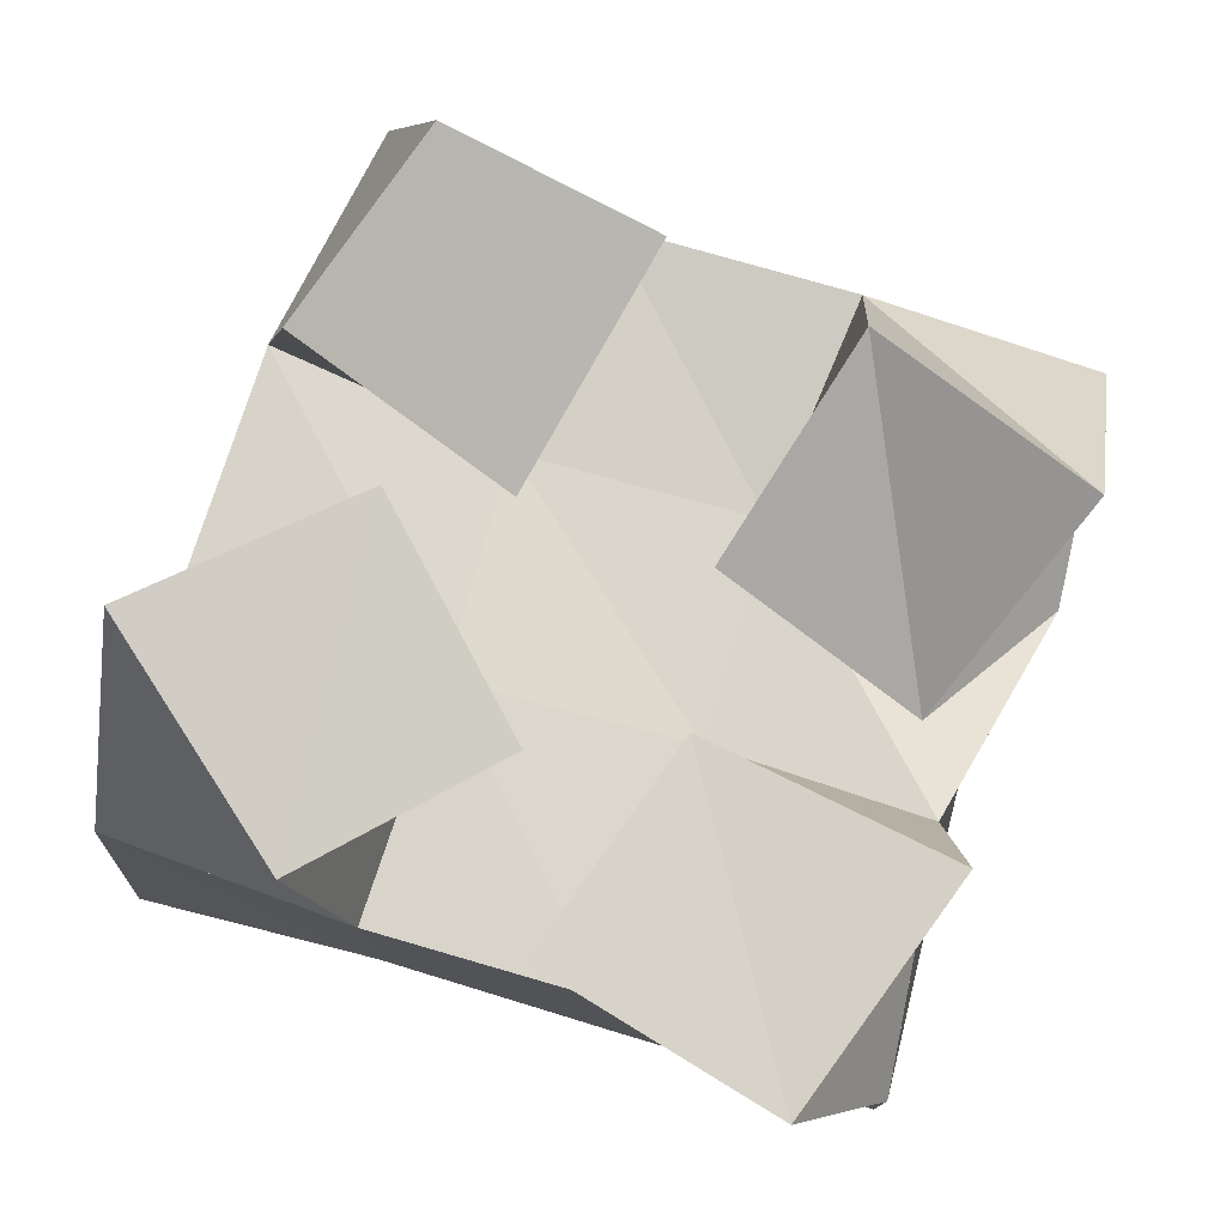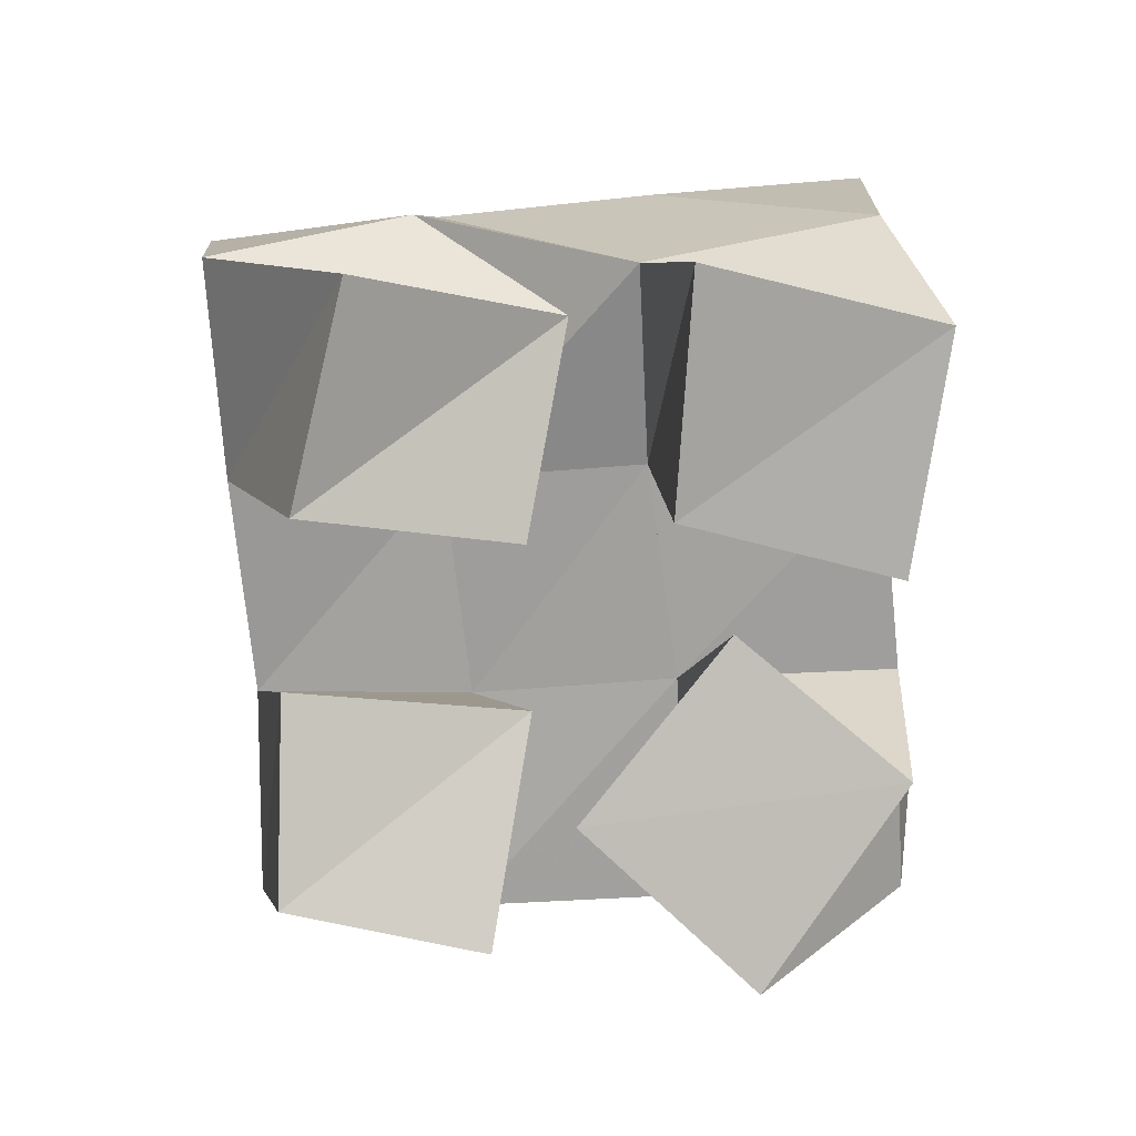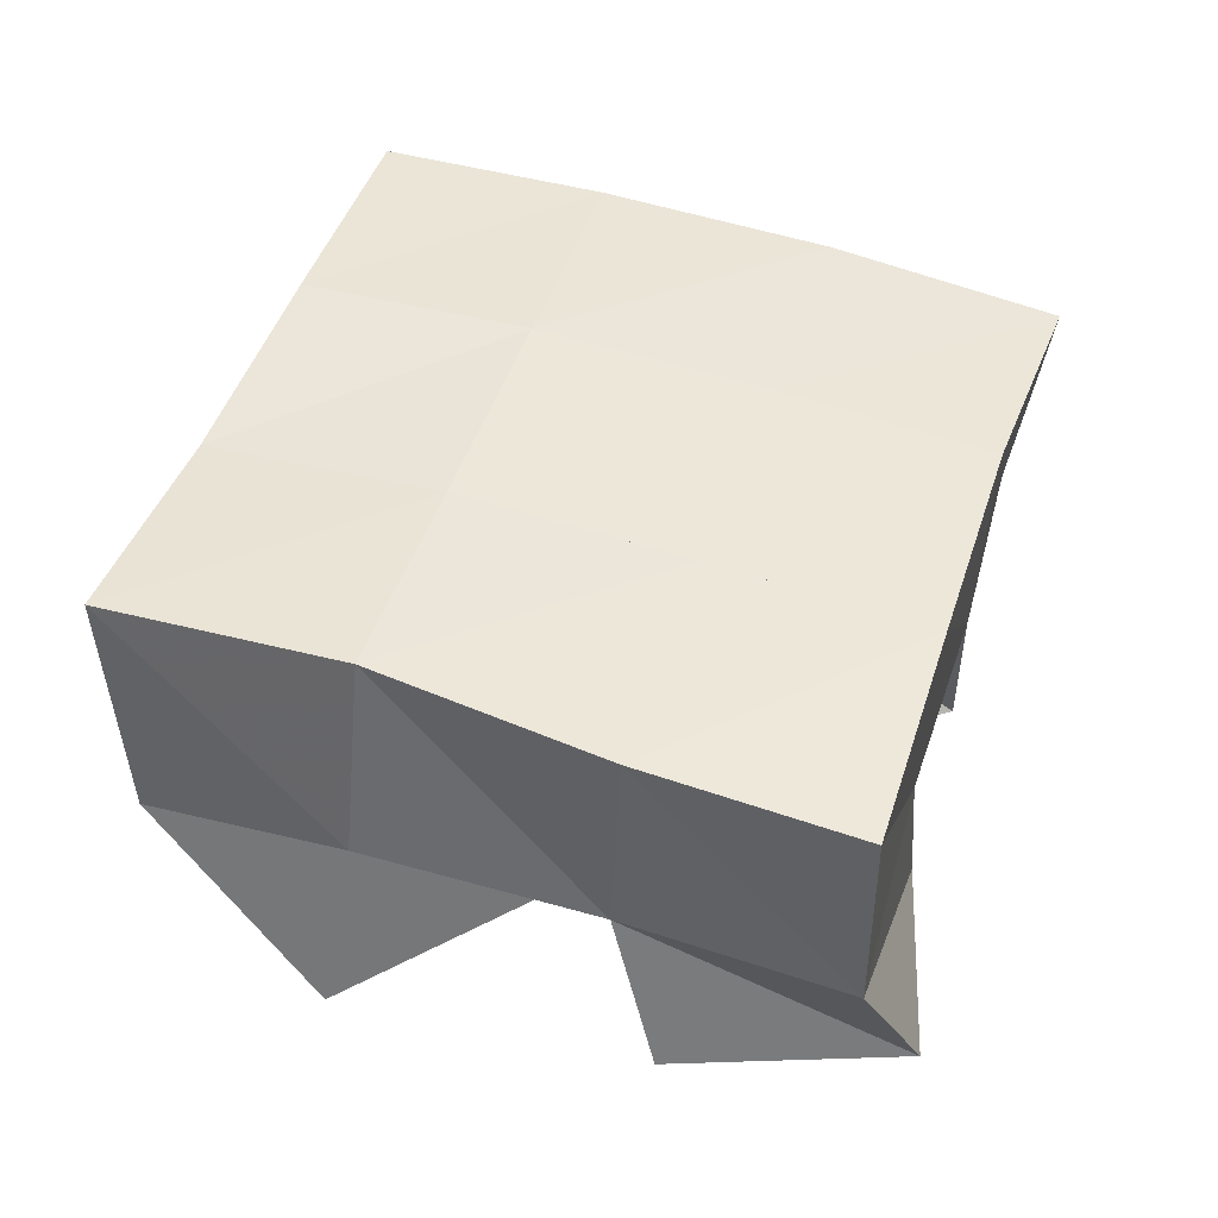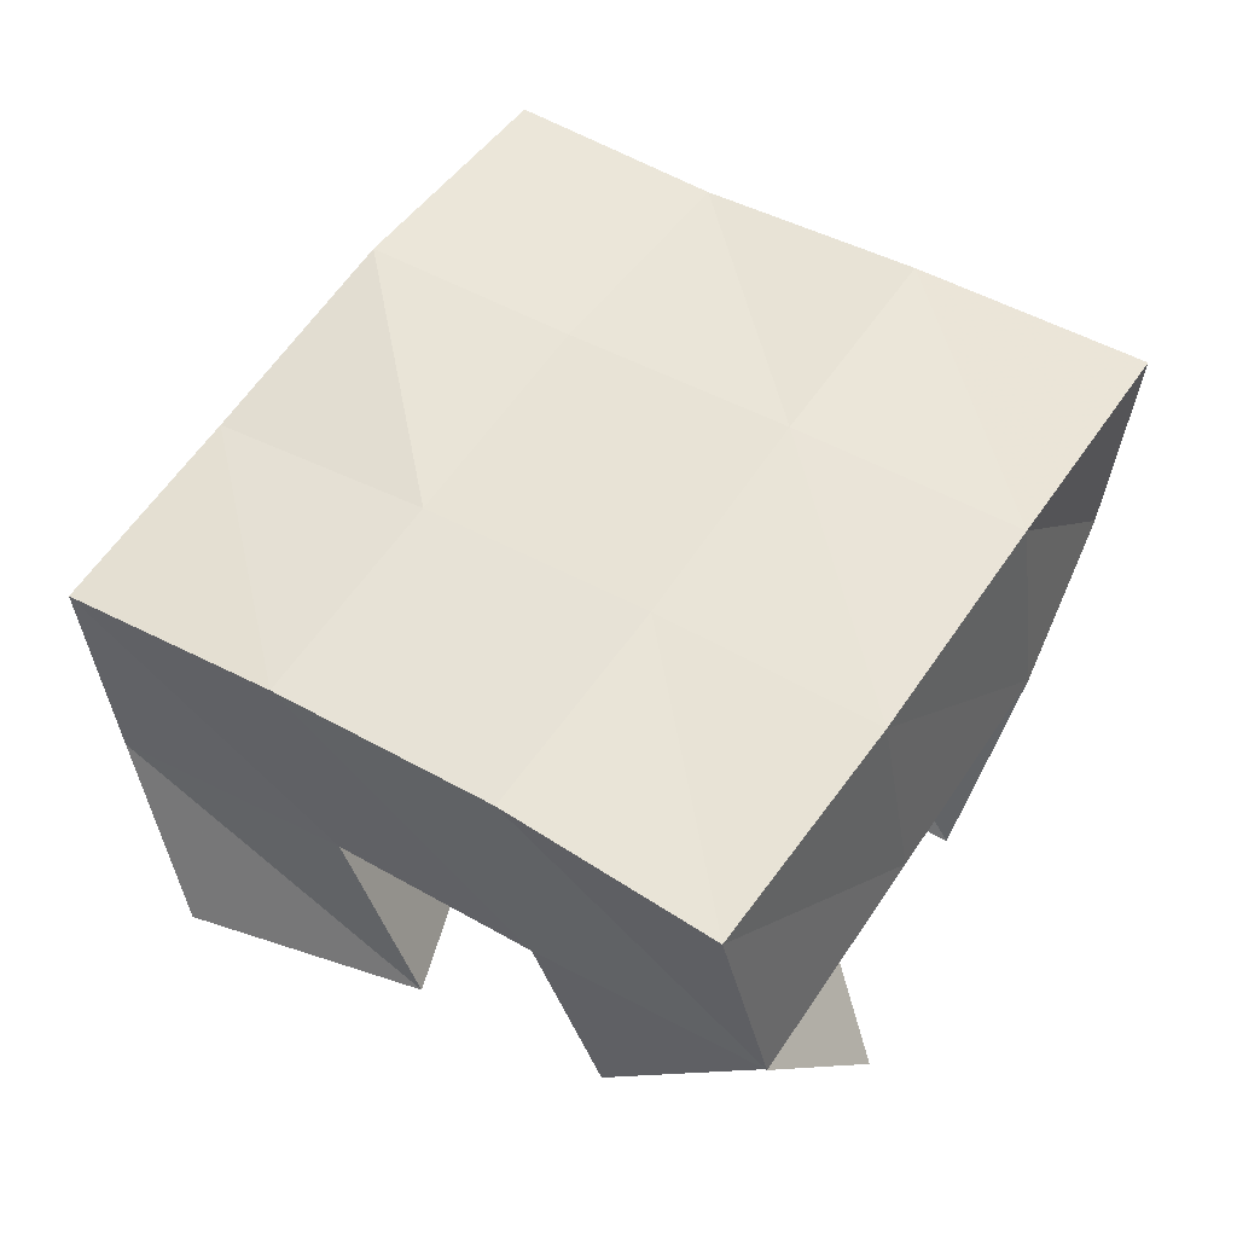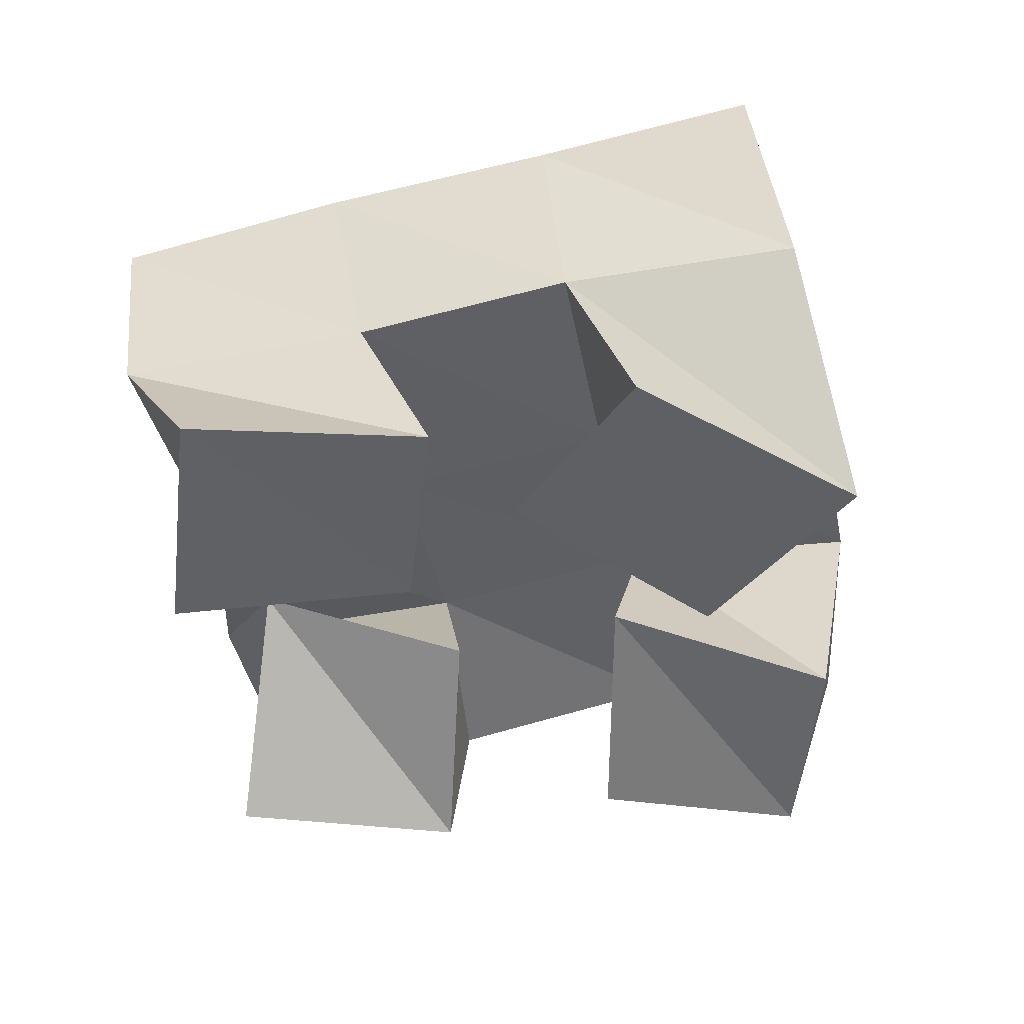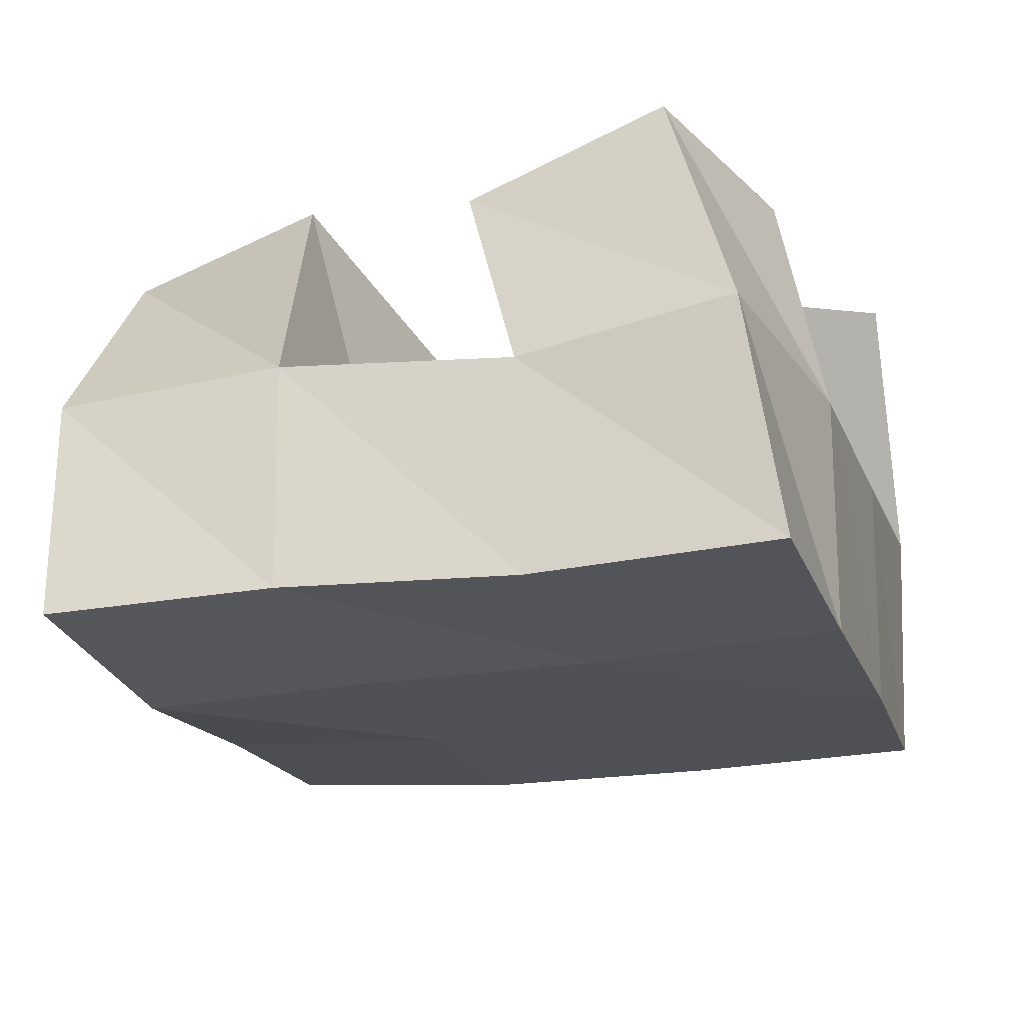
<metadata>
{"format":"obj","ext":"obj","renderer":"f3d","projection":"perspective","resolution":1024,"background":"white","views":[{"elev":-8.1,"azim":-3.1,"up":"+Z"},{"elev":-77.4,"azim":112.4,"up":"+Y"},{"elev":41.0,"azim":124.4,"up":"+Y"},{"elev":51.0,"azim":-129.1,"up":"+Y"},{"elev":-49.3,"azim":-150.6,"up":"+Y"},{"elev":63.6,"azim":177.6,"up":"+Z"}]}
</metadata>
<code>
v 0.5346 0.1008 0.1206
v 0.5285 0.1459 0.08511
v 0.5642 0.1061 0.07437
v 0.5768 0.1448 0.06764
v 0.5811 0.1081 0.1433
v 0.5425 0.1535 0.1321
v 0.6062 0.1132 0.09742
v 0.5923 0.1492 0.1141
v 0.64 0.1148 0.1302
v 0.6536 0.153 0.1455
v 0.6791 0.1295 0.1047
v 0.7096 0.1539 0.1286
v 0.6659 0.1 0.1708
v 0.6719 0.149 0.1889
v 0.7069 0.1003 0.1413
v 0.7188 0.1484 0.1738
v 0.5639 0.1023 0.1697
v 0.5579 0.1571 0.1795
v 0.605 0.1208 0.1436
v 0.6048 0.1572 0.159
v 0.5903 0.1 0.2067
v 0.5806 0.1549 0.2217
v 0.6314 0.1102 0.1892
v 0.6238 0.1573 0.2041
v 0.6065 0.1 0.06042
v 0.6221 0.1406 0.05451
v 0.6512 0.1006 0.03327
v 0.6729 0.1369 0.03635
v 0.6348 0.104 0.09977
v 0.6404 0.1472 0.1019
v 0.6826 0.1 0.07631
v 0.683 0.1364 0.08686
v 0.5317 0.1953 0.07507
v 0.5795 0.194 0.06311
v 0.5446 0.2015 0.1241
v 0.5929 0.1992 0.1099
v 0.5599 0.2057 0.173
v 0.6085 0.204 0.1573
v 0.5751 0.2074 0.2207
v 0.6245 0.2055 0.205
v 0.6284 0.1903 0.0482
v 0.6427 0.1955 0.09423
v 0.6578 0.2005 0.142
v 0.6727 0.1999 0.1913
v 0.6769 0.183 0.0337
v 0.691 0.1889 0.07906
v 0.7046 0.1983 0.1274
v 0.7197 0.1981 0.1788
f 1 2 4
f 3 1 4
f 2 6 8
f 4 2 8
f 6 5 7
f 8 6 7
f 5 1 3
f 7 5 3
f 8 7 3
f 4 8 3
f 2 1 5
f 6 2 5
f 9 10 12
f 11 9 12
f 10 14 16
f 12 10 16
f 14 13 15
f 16 14 15
f 13 9 11
f 15 13 11
f 16 15 11
f 12 16 11
f 10 9 13
f 14 10 13
f 17 18 20
f 19 17 20
f 18 22 24
f 20 18 24
f 22 21 23
f 24 22 23
f 21 17 19
f 23 21 19
f 24 23 19
f 20 24 19
f 18 17 21
f 22 18 21
f 25 26 28
f 27 25 28
f 26 30 32
f 28 26 32
f 30 29 31
f 32 30 31
f 29 25 27
f 31 29 27
f 32 31 27
f 28 32 27
f 26 25 29
f 30 26 29
f 2 33 34
f 4 2 34
f 33 35 36
f 34 33 36
f 35 6 8
f 36 35 8
f 6 2 4
f 8 6 4
f 36 8 4
f 34 36 4
f 33 2 6
f 35 33 6
f 6 35 36
f 8 6 36
f 35 37 38
f 36 35 38
f 37 18 20
f 38 37 20
f 18 6 8
f 20 18 8
f 38 20 8
f 36 38 8
f 35 6 18
f 37 35 18
f 18 37 38
f 20 18 38
f 37 39 40
f 38 37 40
f 39 22 24
f 40 39 24
f 22 18 20
f 24 22 20
f 40 24 20
f 38 40 20
f 37 18 22
f 39 37 22
f 4 34 41
f 26 4 41
f 34 36 42
f 41 34 42
f 36 8 30
f 42 36 30
f 8 4 26
f 30 8 26
f 42 30 26
f 41 42 26
f 34 4 8
f 36 34 8
f 8 36 42
f 30 8 42
f 36 38 43
f 42 36 43
f 38 20 10
f 43 38 10
f 20 8 30
f 10 20 30
f 43 10 30
f 42 43 30
f 36 8 20
f 38 36 20
f 20 38 43
f 10 20 43
f 38 40 44
f 43 38 44
f 40 24 14
f 44 40 14
f 24 20 10
f 14 24 10
f 44 14 10
f 43 44 10
f 38 20 24
f 40 38 24
f 26 41 45
f 28 26 45
f 41 42 46
f 45 41 46
f 42 30 32
f 46 42 32
f 30 26 28
f 32 30 28
f 46 32 28
f 45 46 28
f 41 26 30
f 42 41 30
f 30 42 46
f 32 30 46
f 42 43 47
f 46 42 47
f 43 10 12
f 47 43 12
f 10 30 32
f 12 10 32
f 47 12 32
f 46 47 32
f 42 30 10
f 43 42 10
f 10 43 47
f 12 10 47
f 43 44 48
f 47 43 48
f 44 14 16
f 48 44 16
f 14 10 12
f 16 14 12
f 48 16 12
f 47 48 12
f 43 10 14
f 44 43 14

</code>
